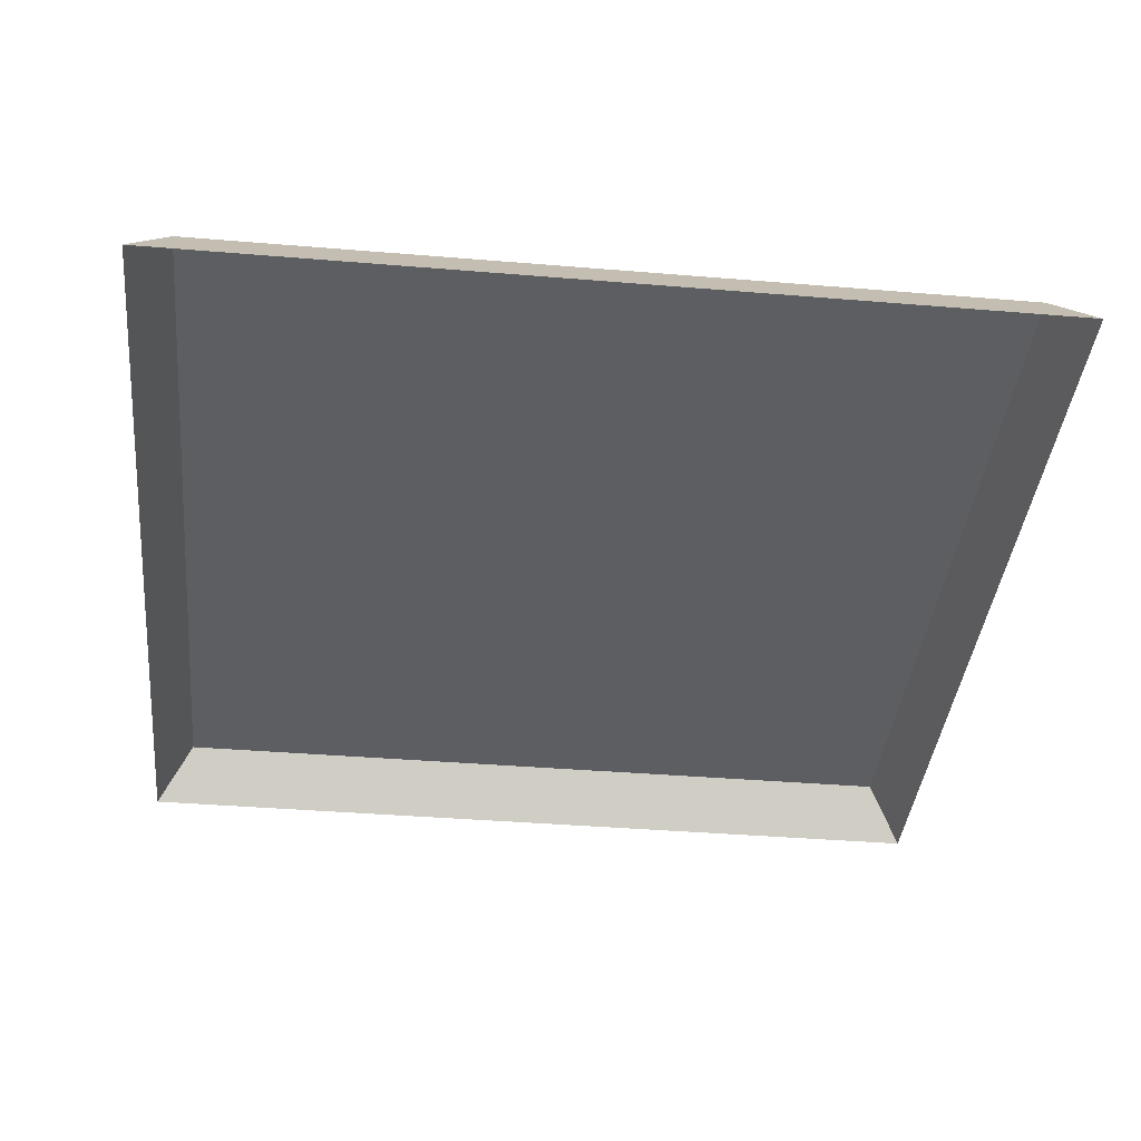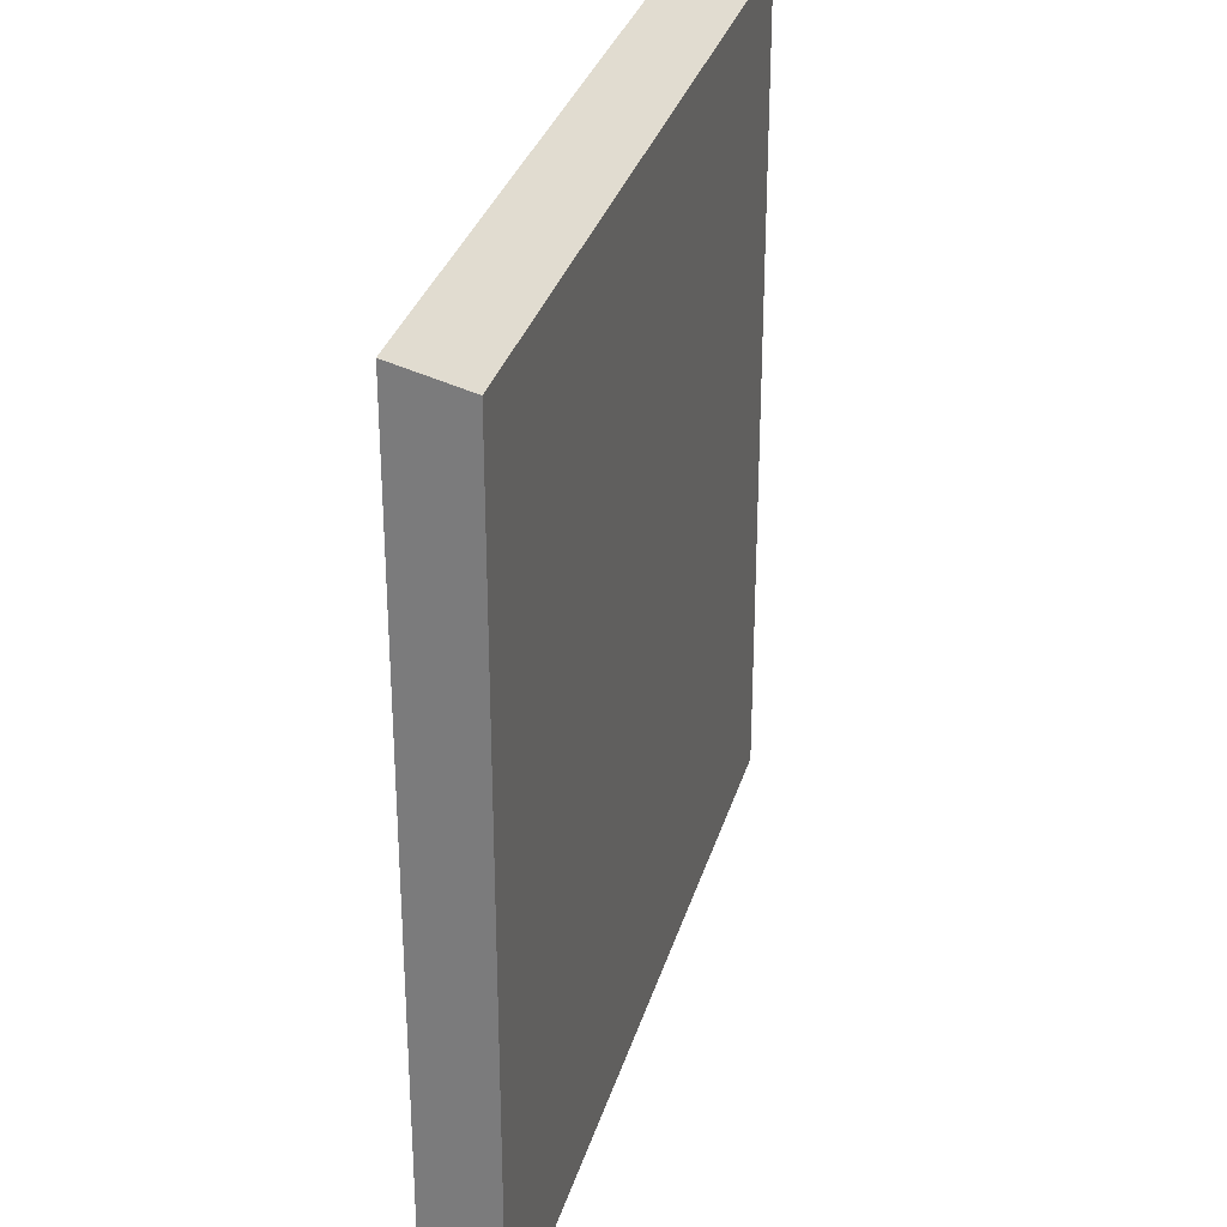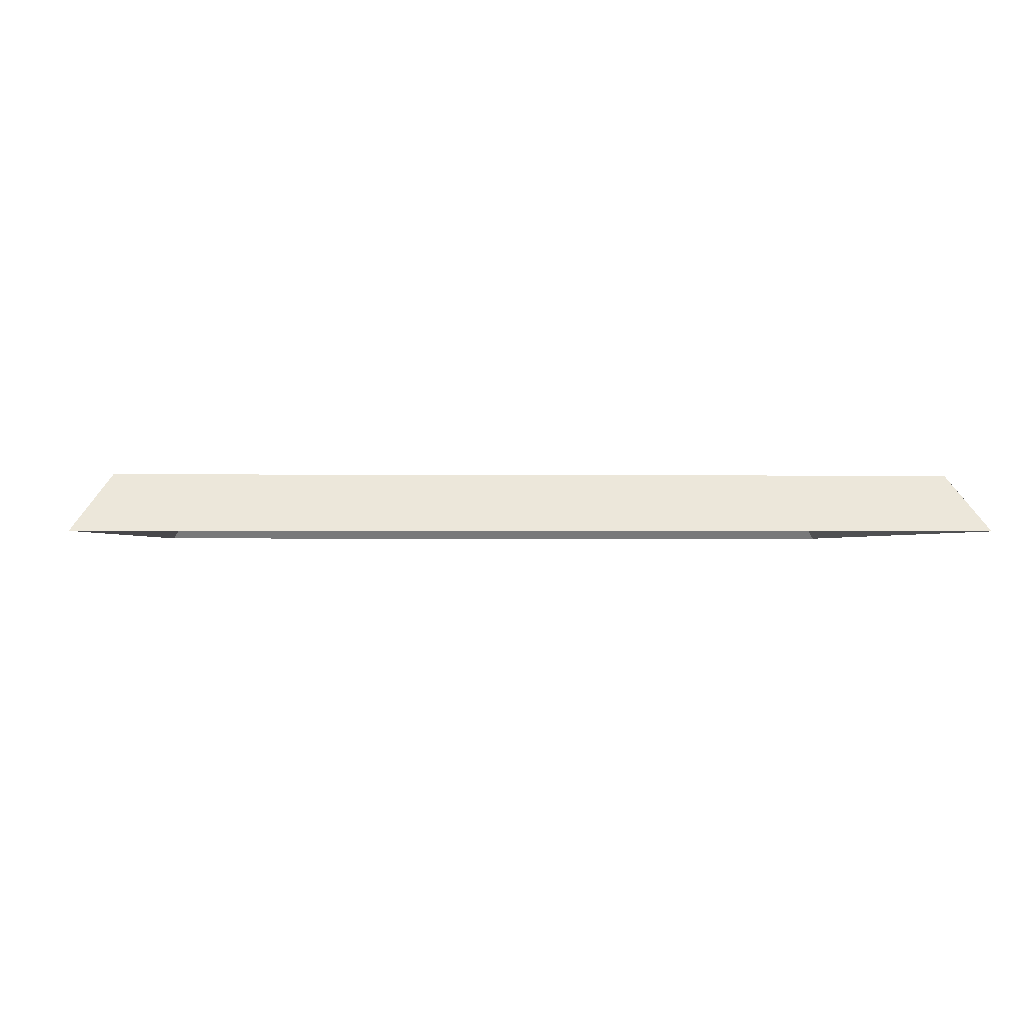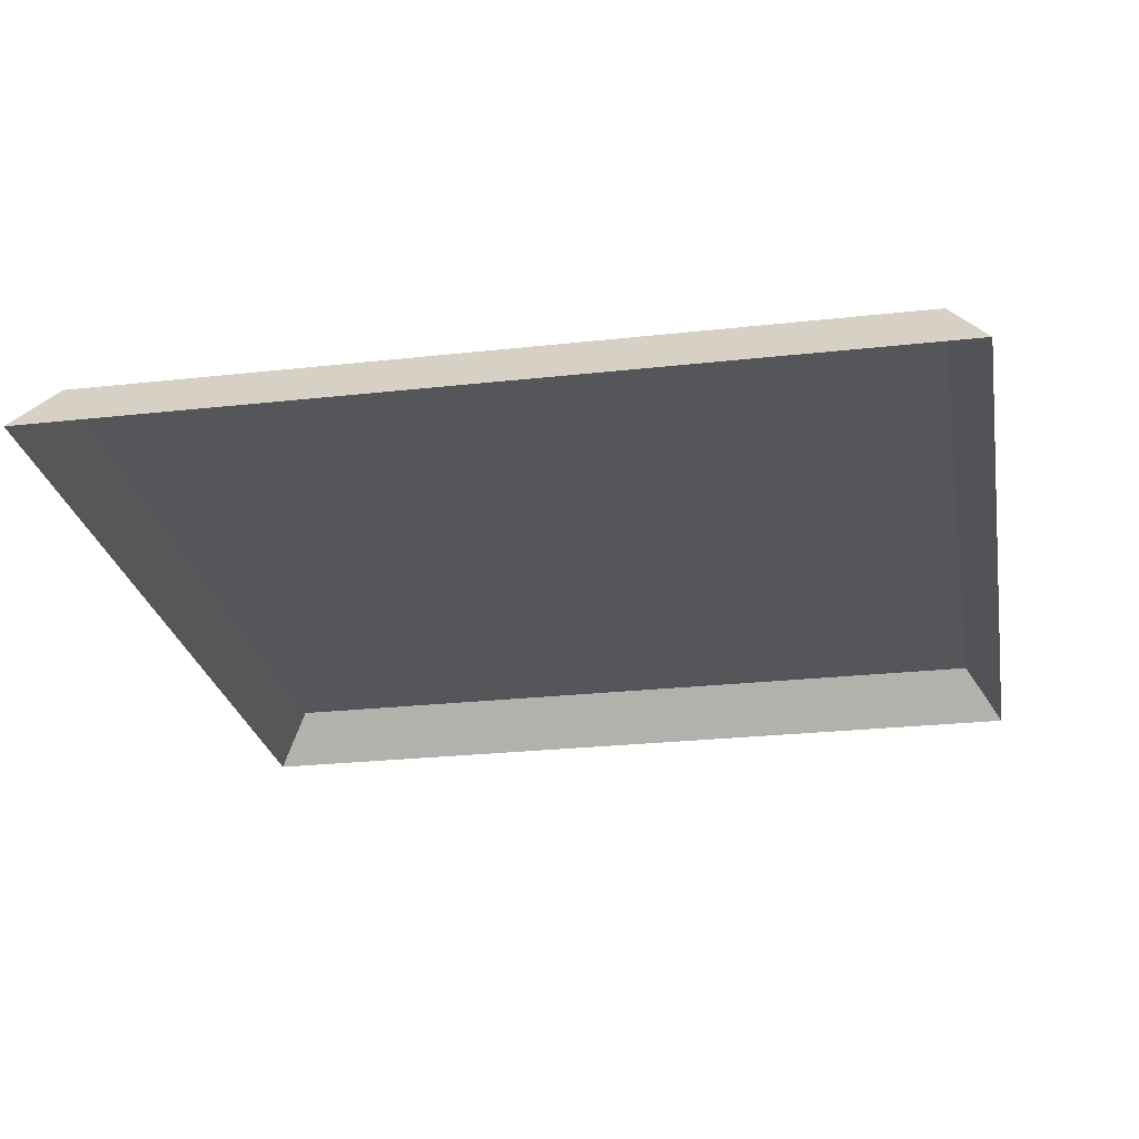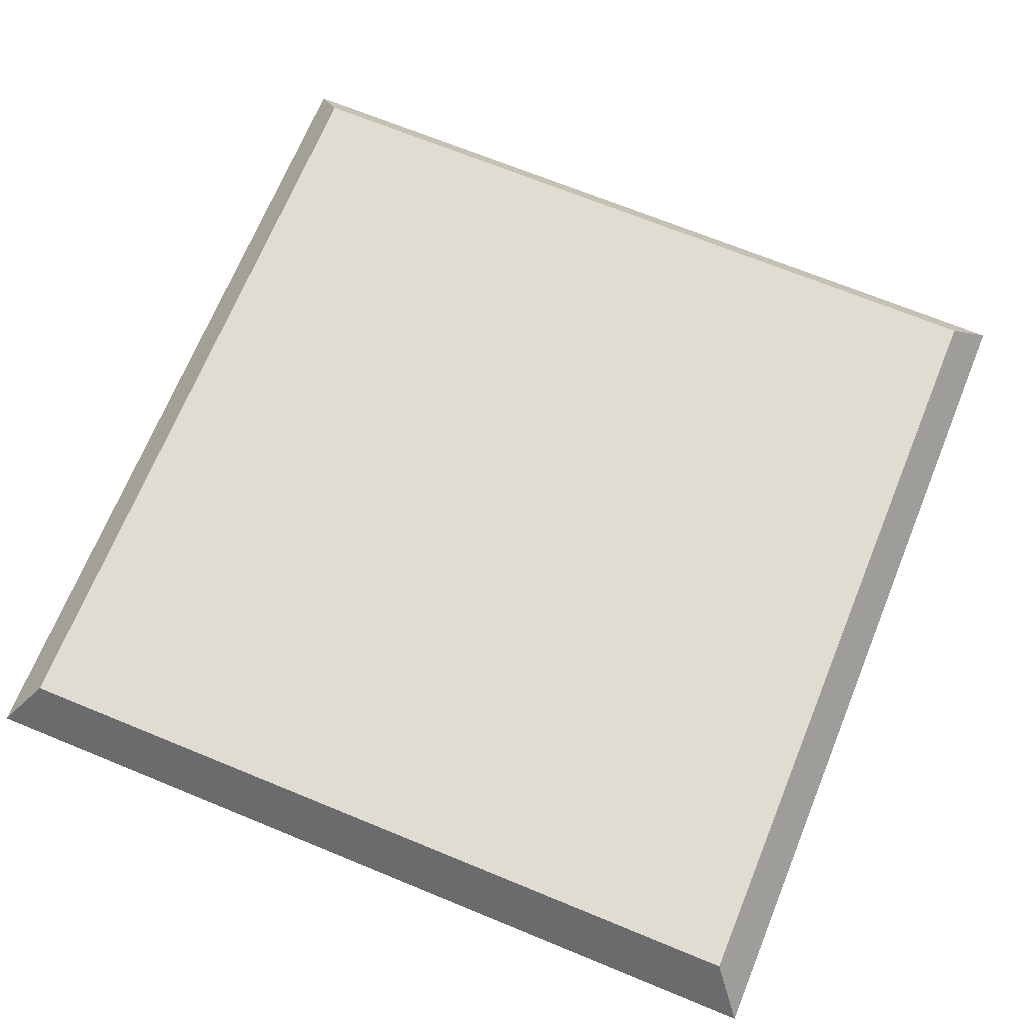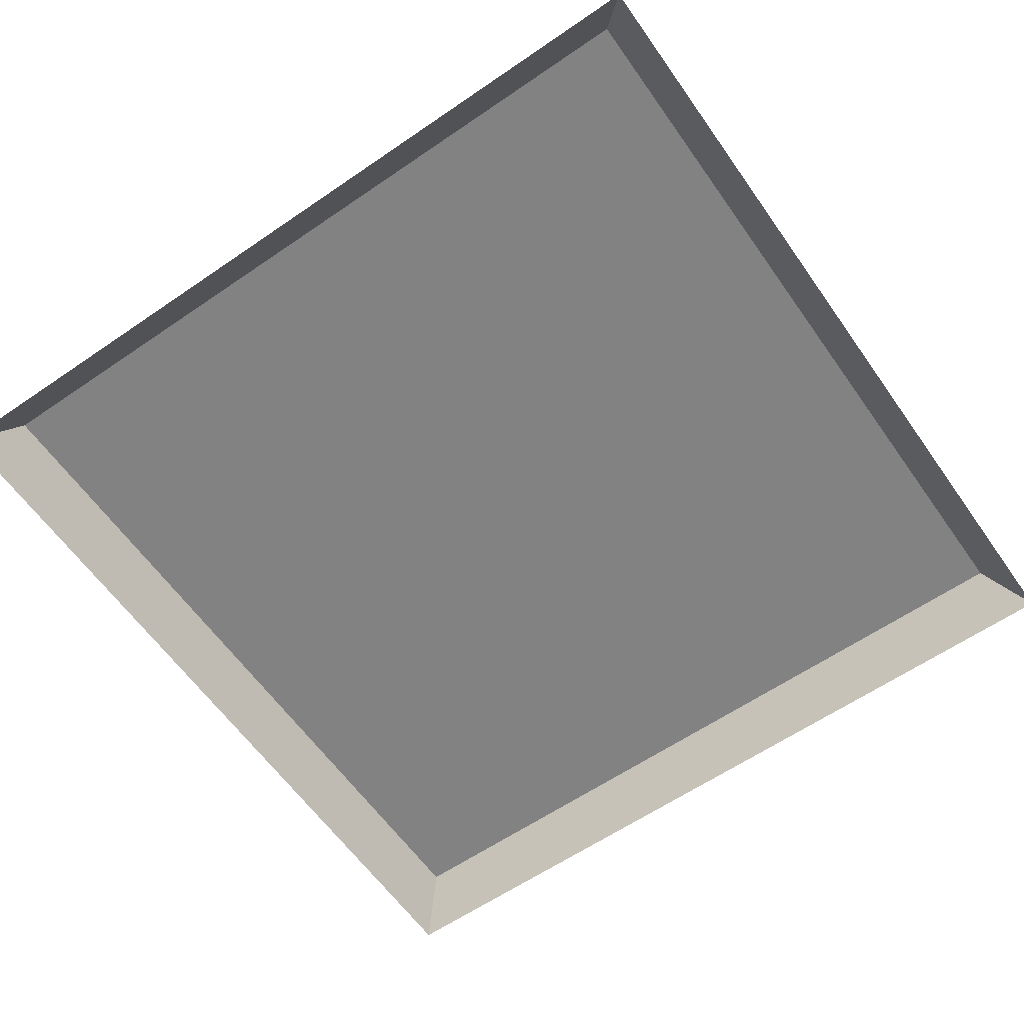
<metadata>
{"format":"obj","ext":"obj","renderer":"f3d","projection":"perspective","resolution":1024,"background":"white","views":[{"elev":-39.4,"azim":-95.9,"up":"+Y"},{"elev":31.8,"azim":105.4,"up":"+Z"},{"elev":-1.2,"azim":177.1,"up":"+Y"},{"elev":-25.6,"azim":-79.9,"up":"+Y"},{"elev":69.3,"azim":112.3,"up":"+Y"},{"elev":-60.9,"azim":-145.0,"up":"+Y"}]}
</metadata>
<code>
o Plane.009_Plane.026
v -0.4593 0.03121 0.4593
v 0.4593 0.03121 0.4593
v 0.4593 0.03121 -0.4593
v -0.4593 0.03121 -0.4593
v -0.5009 -0.03121 -0.5009
v -0.5009 -0.03121 0.5009
v 0.5009 -0.03121 0.5009
v 0.5009 -0.03121 -0.5009
f 1 2 3 4
f 4 5 6 1
f 1 6 7 2
f 2 7 8 3
f 3 8 5 4

</code>
